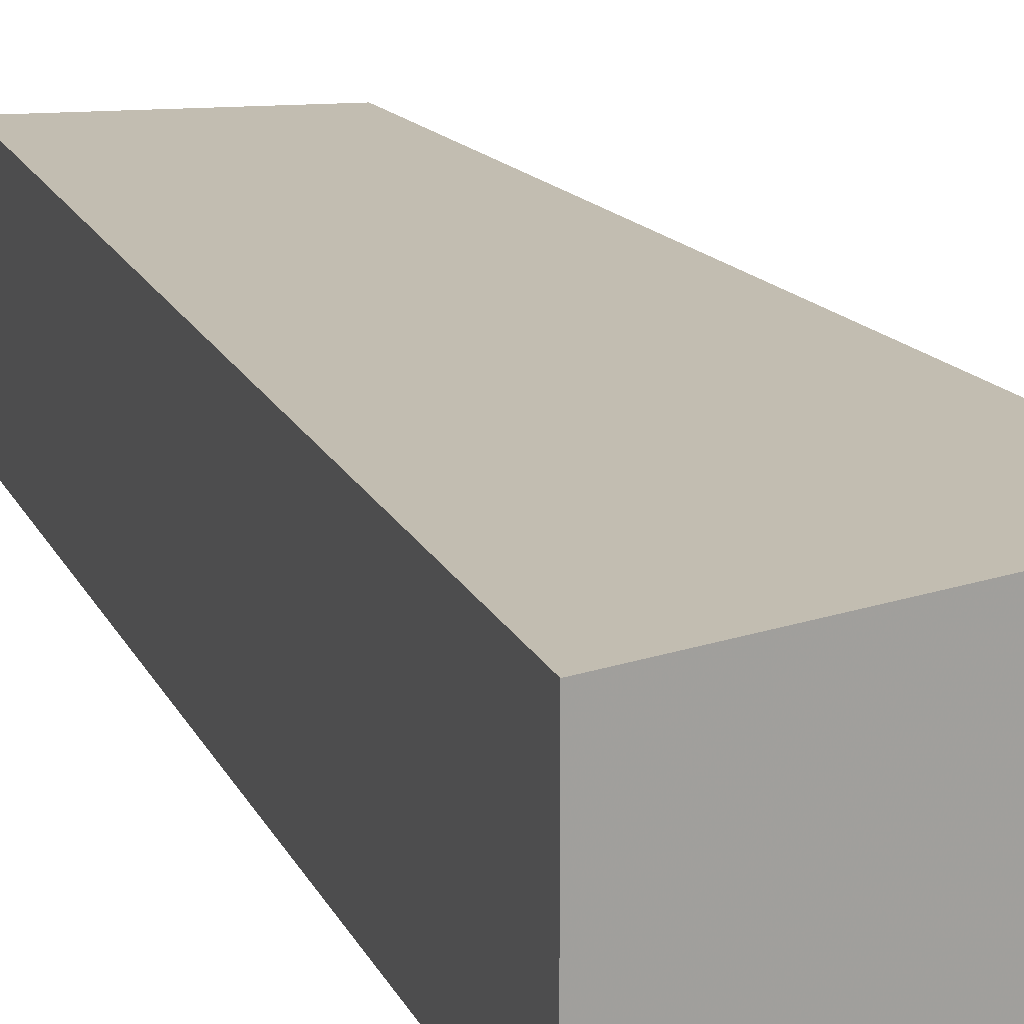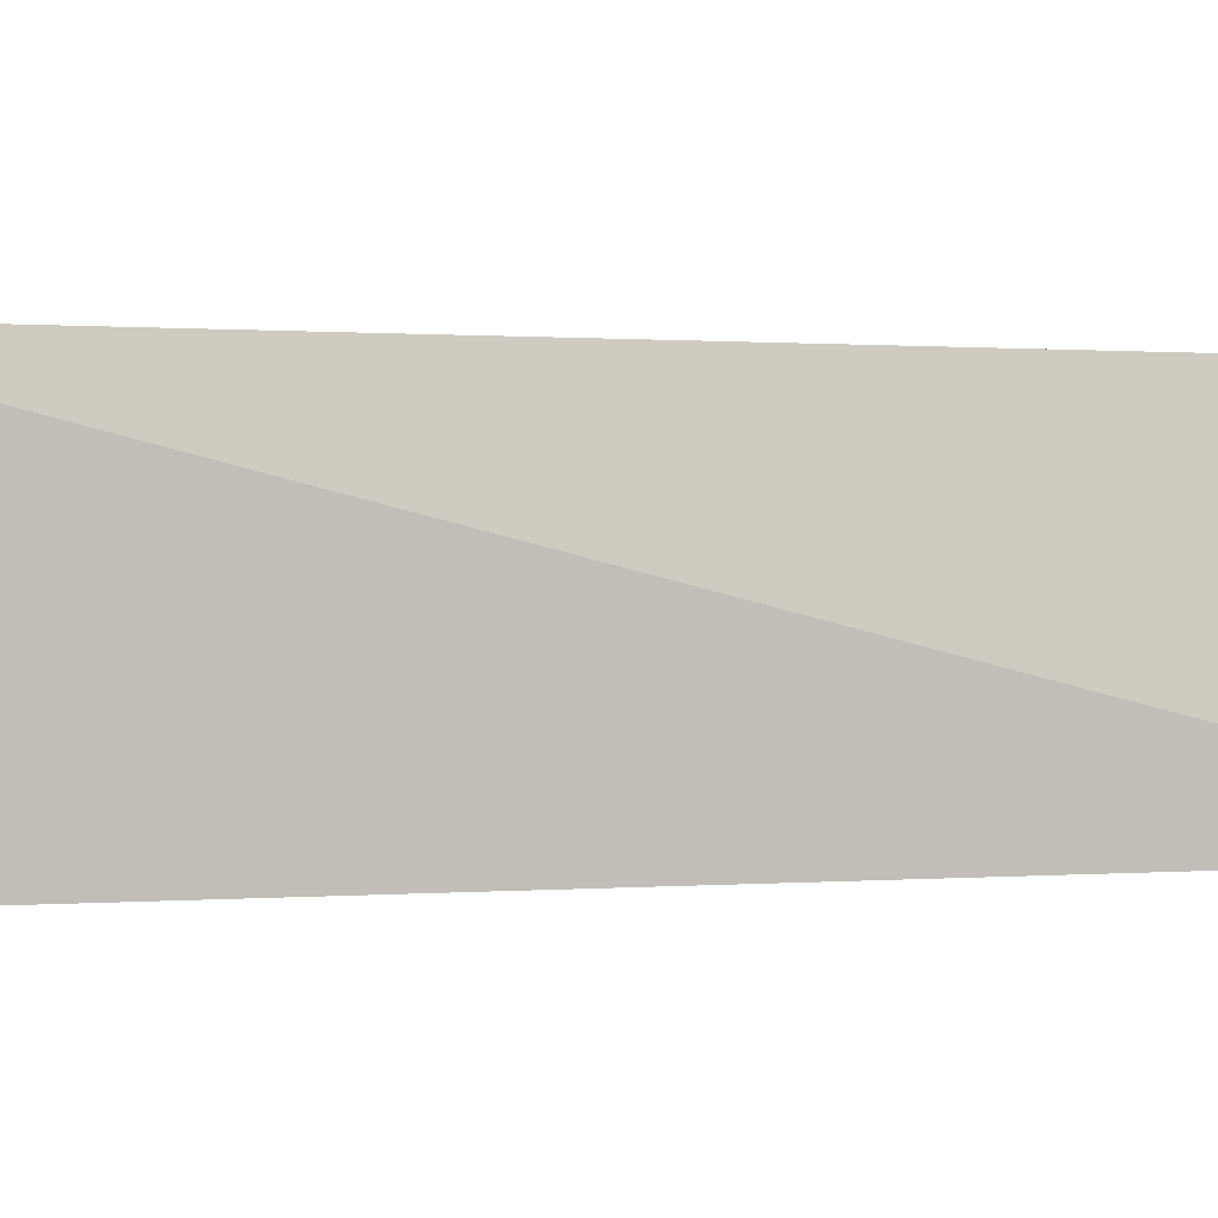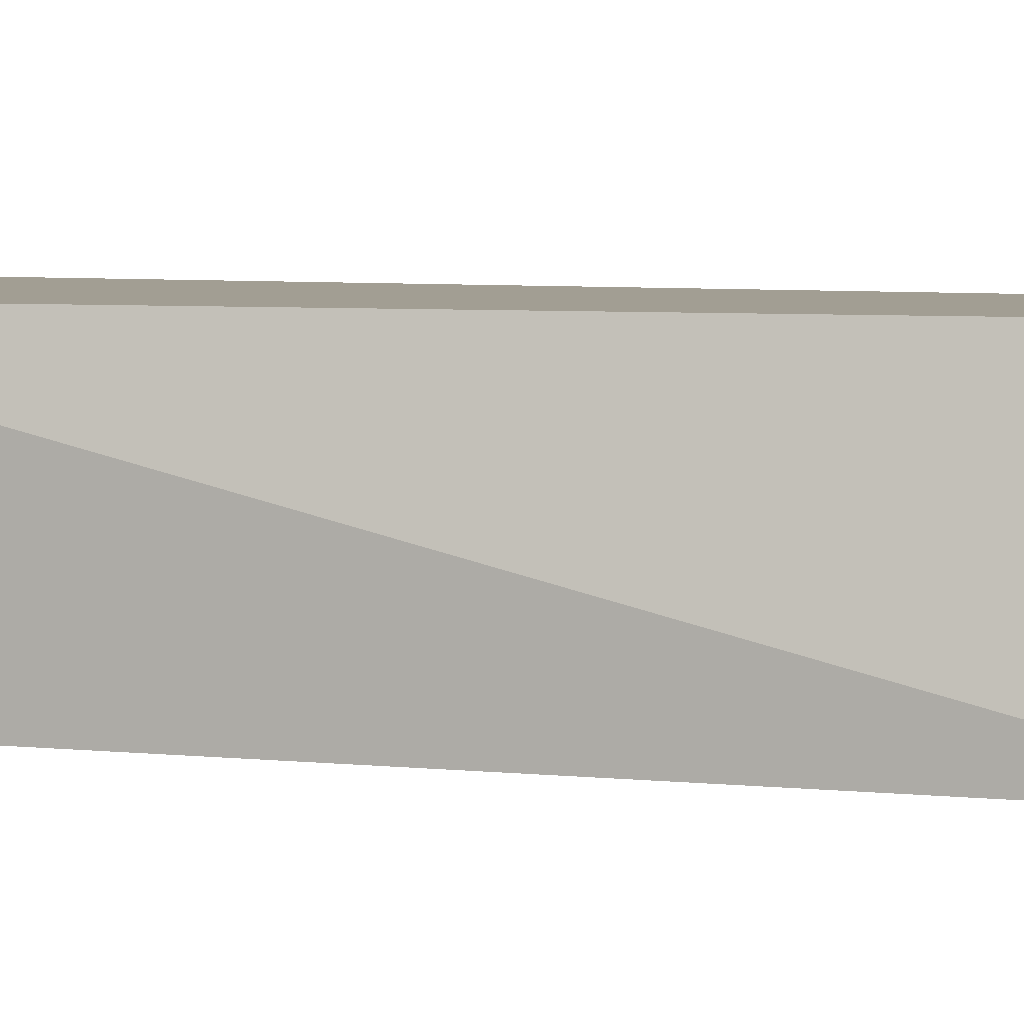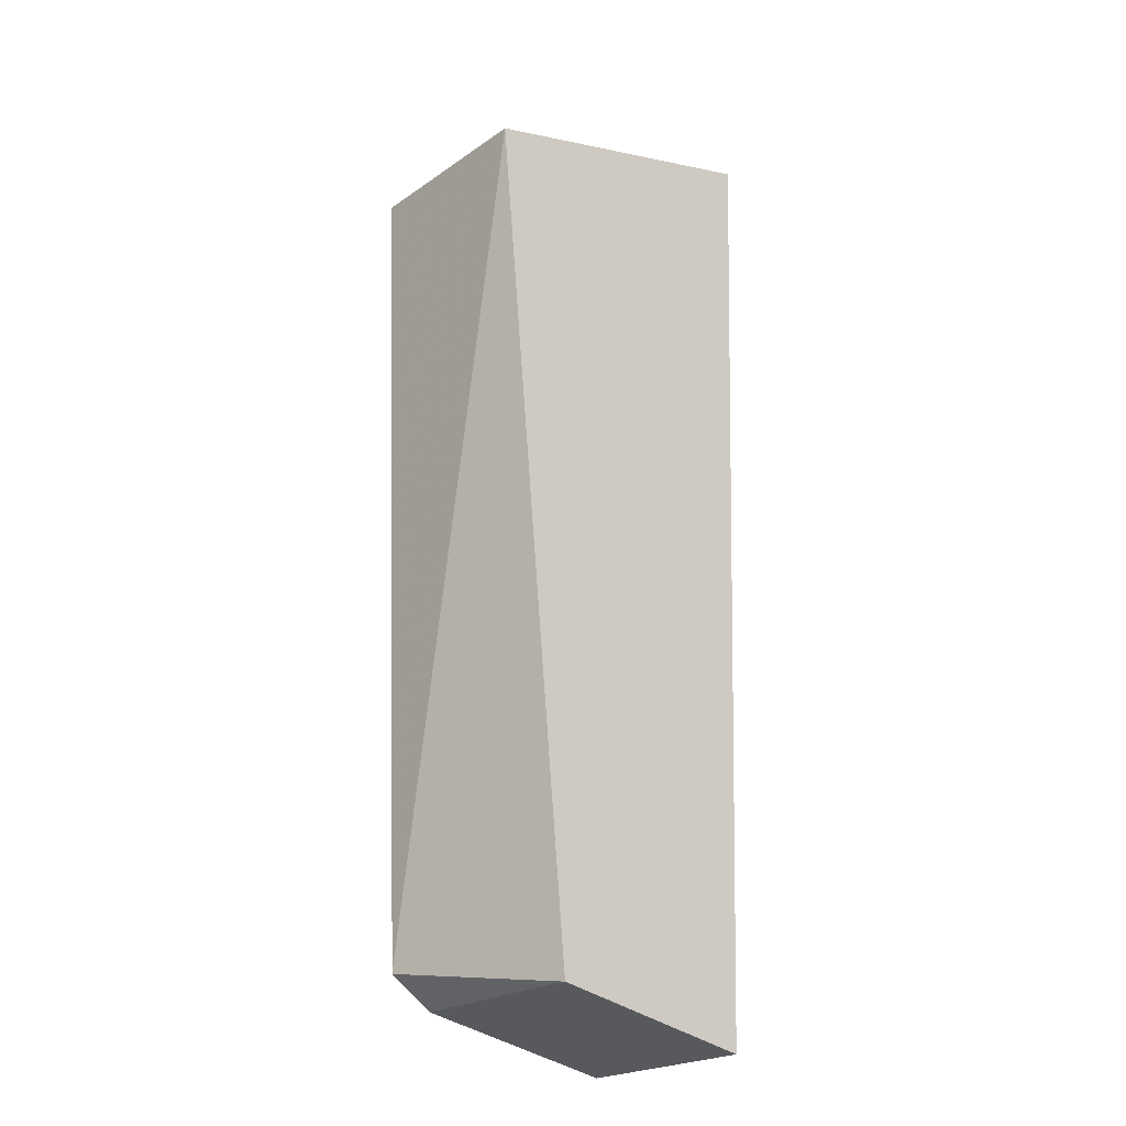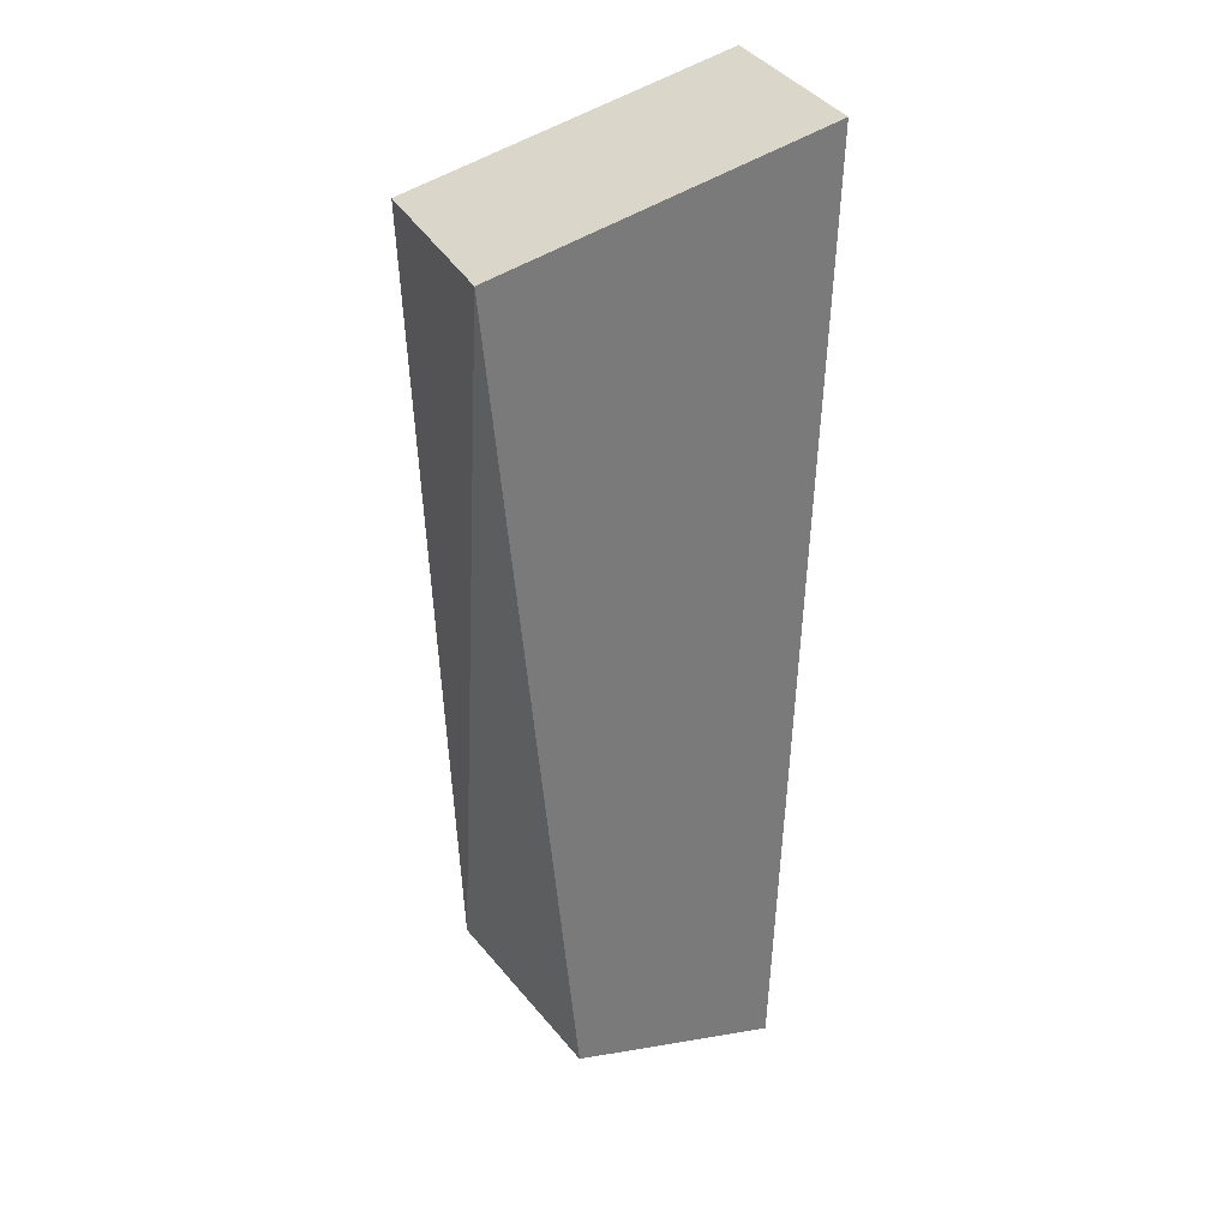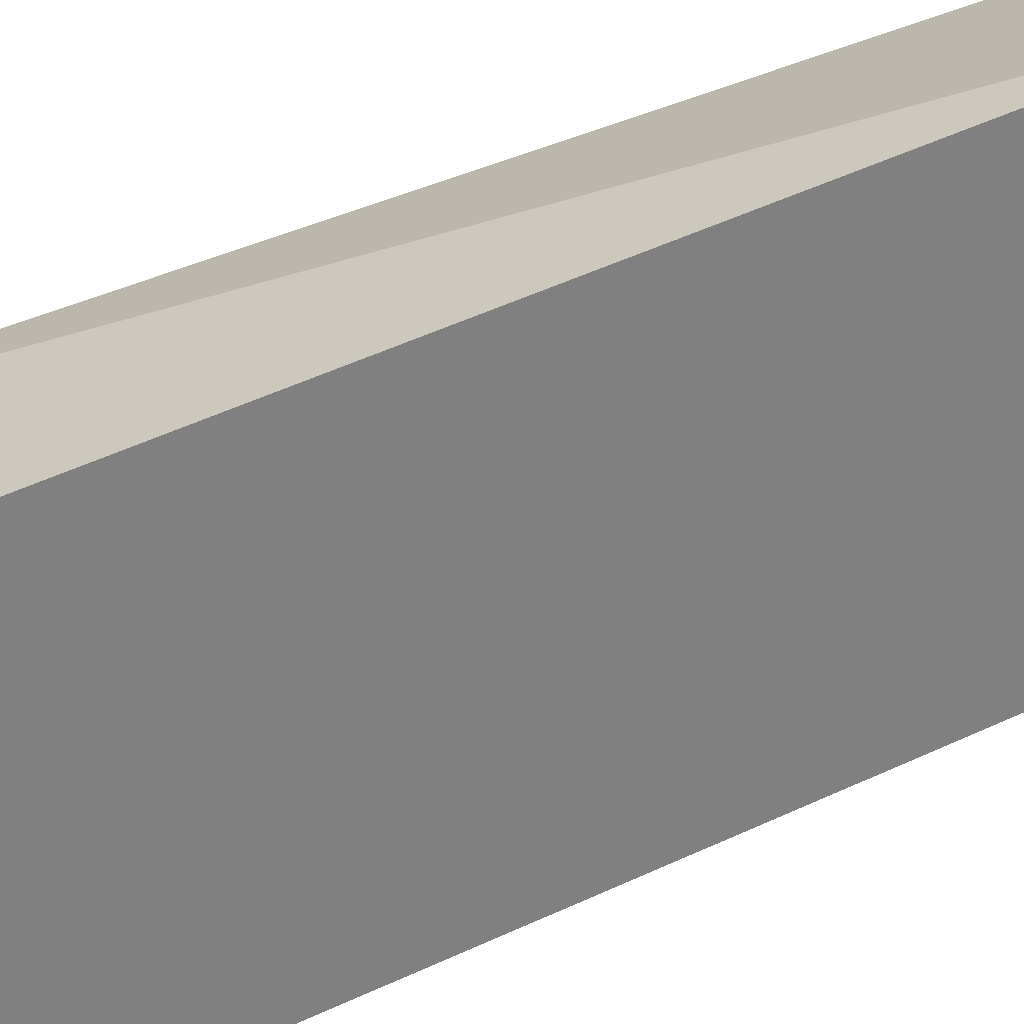
<metadata>
{"format":"obj","ext":"obj","renderer":"f3d","projection":"perspective","resolution":1024,"background":"white","views":[{"elev":16.8,"azim":159.9,"up":"+Z"},{"elev":0.4,"azim":-113.4,"up":"+Z"},{"elev":5.0,"azim":-67.3,"up":"+Z"},{"elev":-22.9,"azim":-40.9,"up":"+Y"},{"elev":33.0,"azim":-24.1,"up":"+Y"},{"elev":-60.1,"azim":-64.4,"up":"+Z"}]}
</metadata>
<code>
v 0.003984 -0.1539 -0.3561
v 0.003984 -0.1539 -0.4167
v 0.01436 0.1519 -0.3561
v -0.08668 0.1246 -0.4167
v -0.07564 -0.132 -0.4167
v 0.01436 0.1519 -0.4167
v -0.08668 0.1246 -0.3561
v -0.06164 -0.1413 -0.3561
v -0.06164 -0.1413 -0.4167
f 1 2 3
f 6 3 2
f 6 4 3
f 7 1 3
f 7 3 4
f 7 4 5
f 8 2 1
f 8 7 5
f 8 1 7
f 9 8 5
f 9 2 8
f 9 5 4
f 9 6 2
f 9 4 6

</code>
